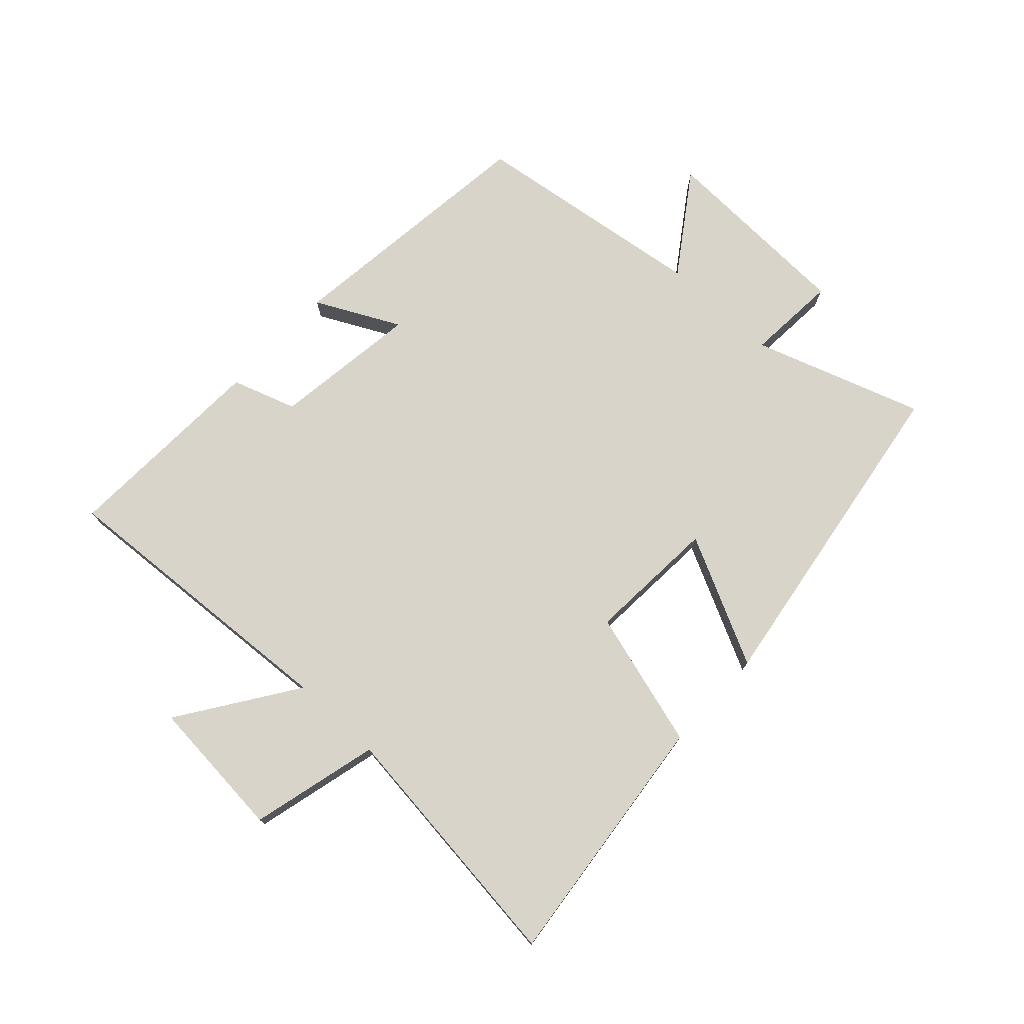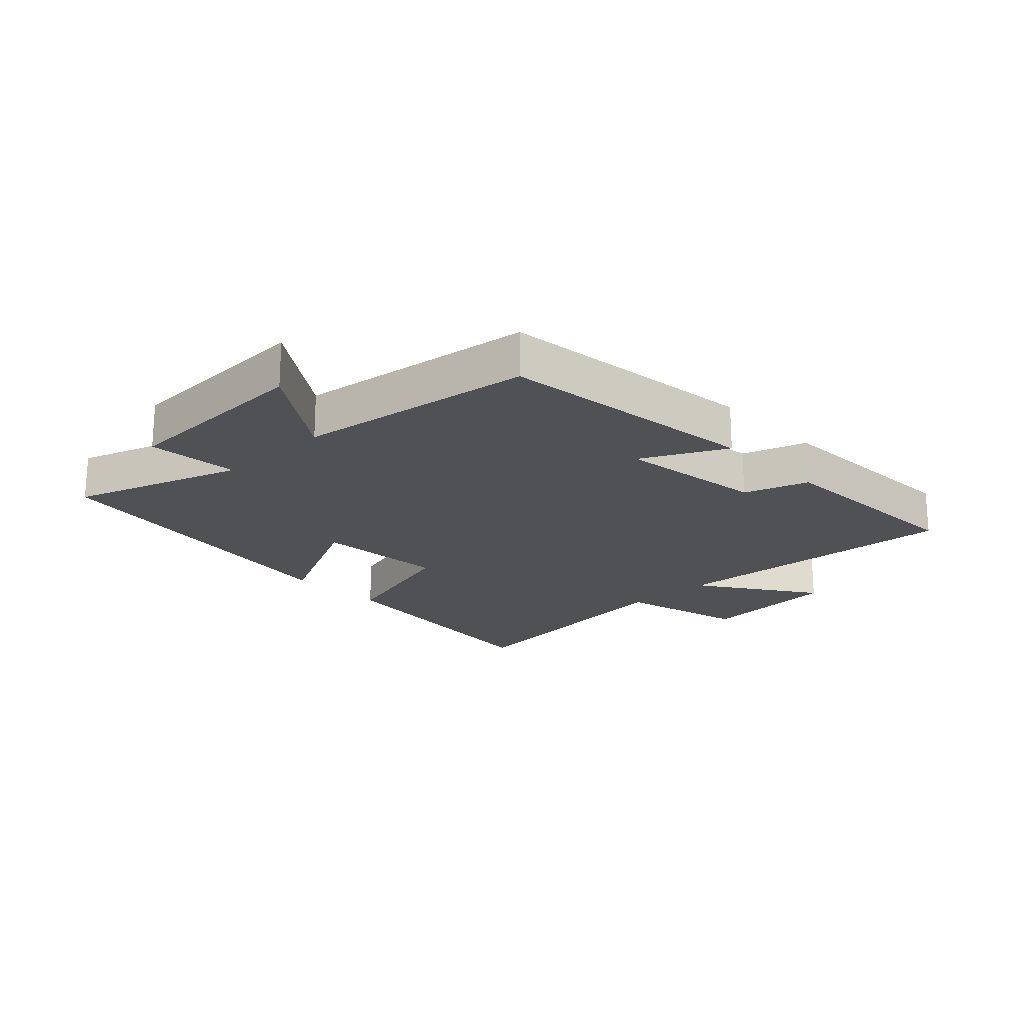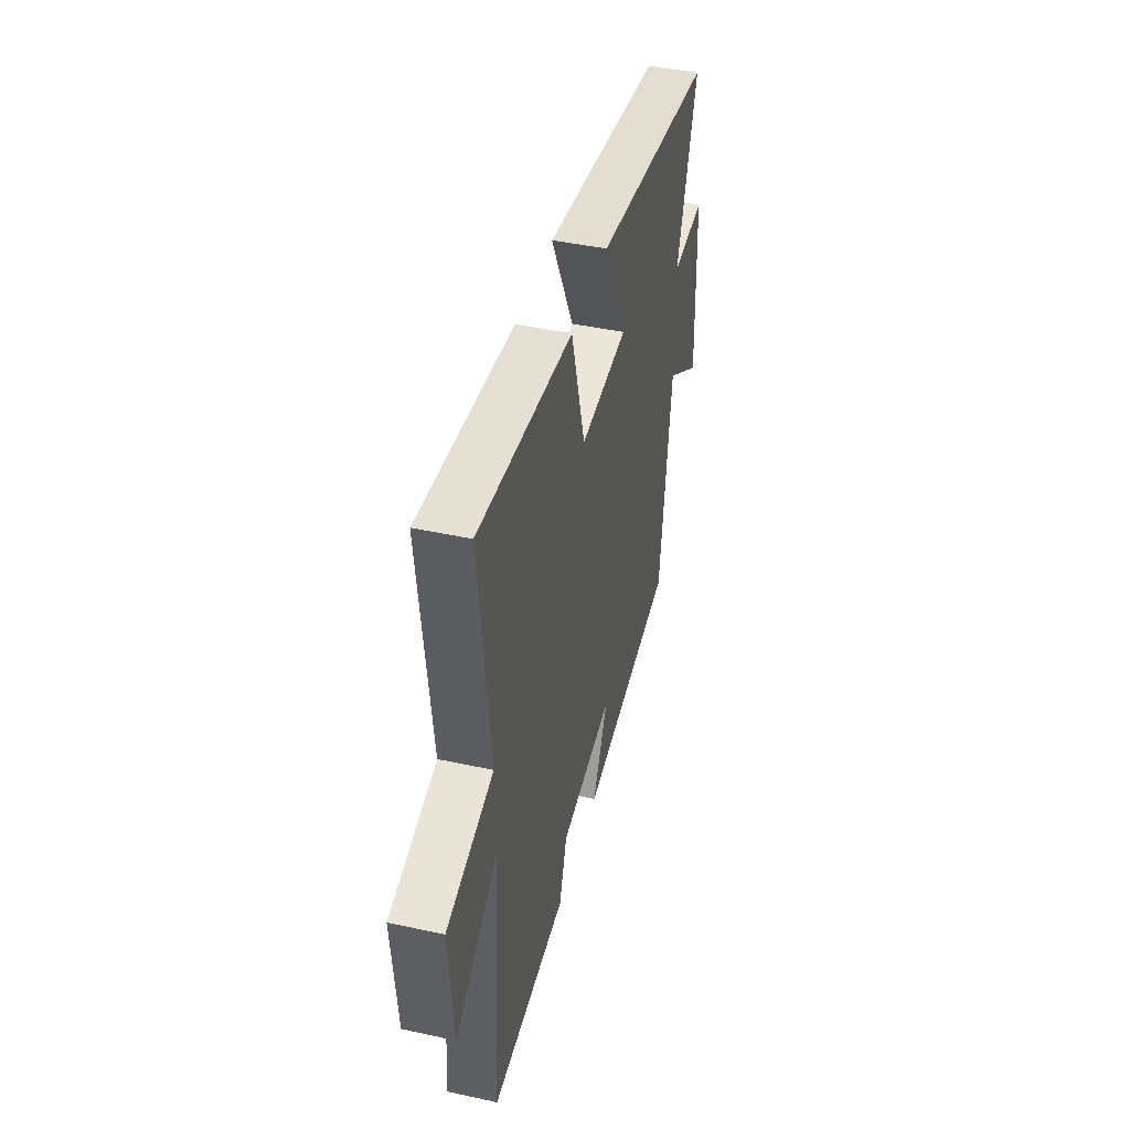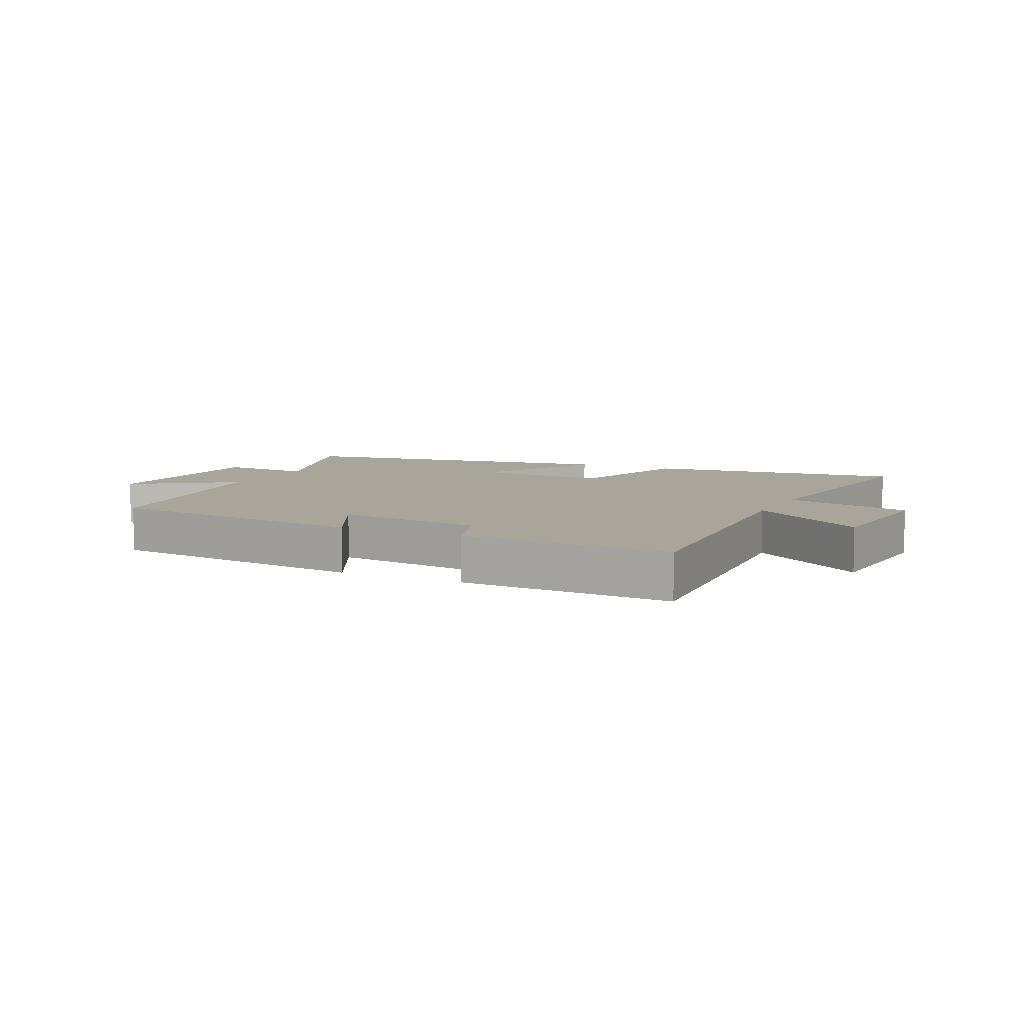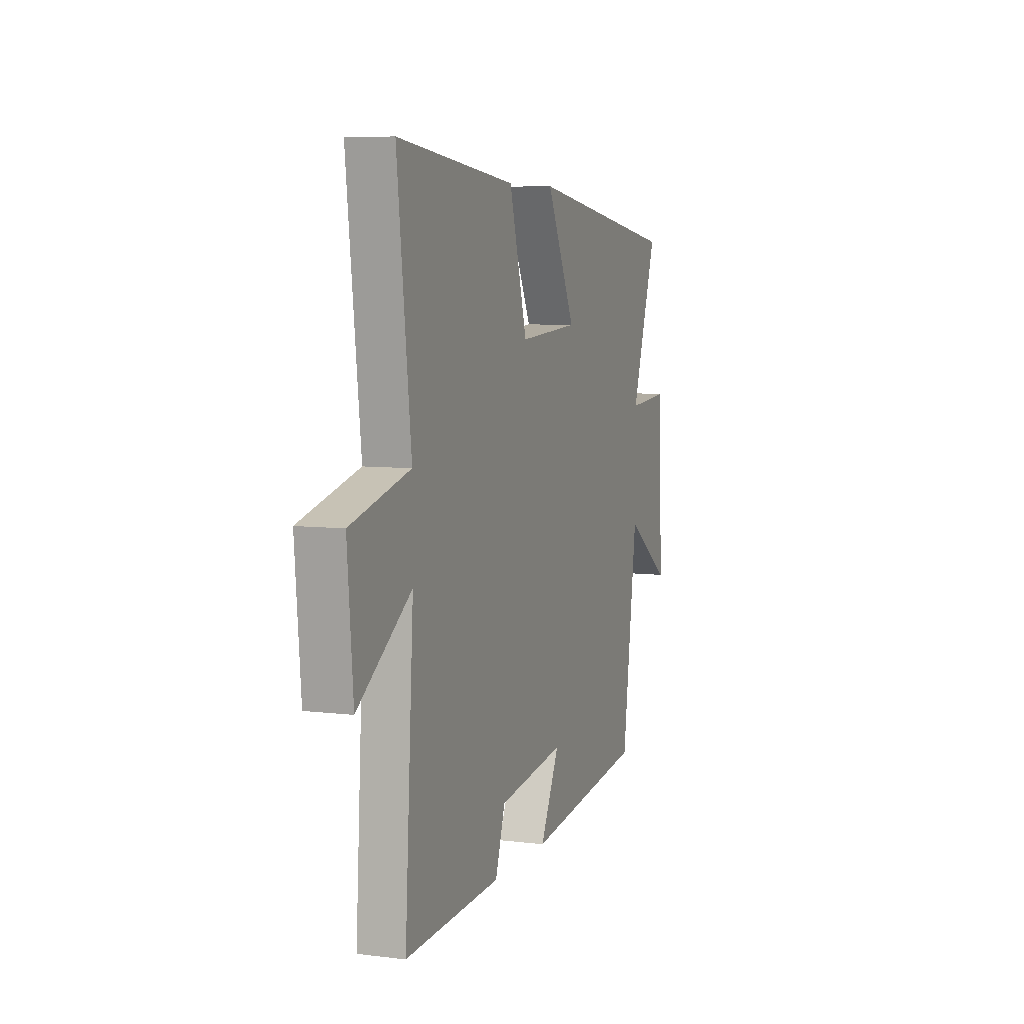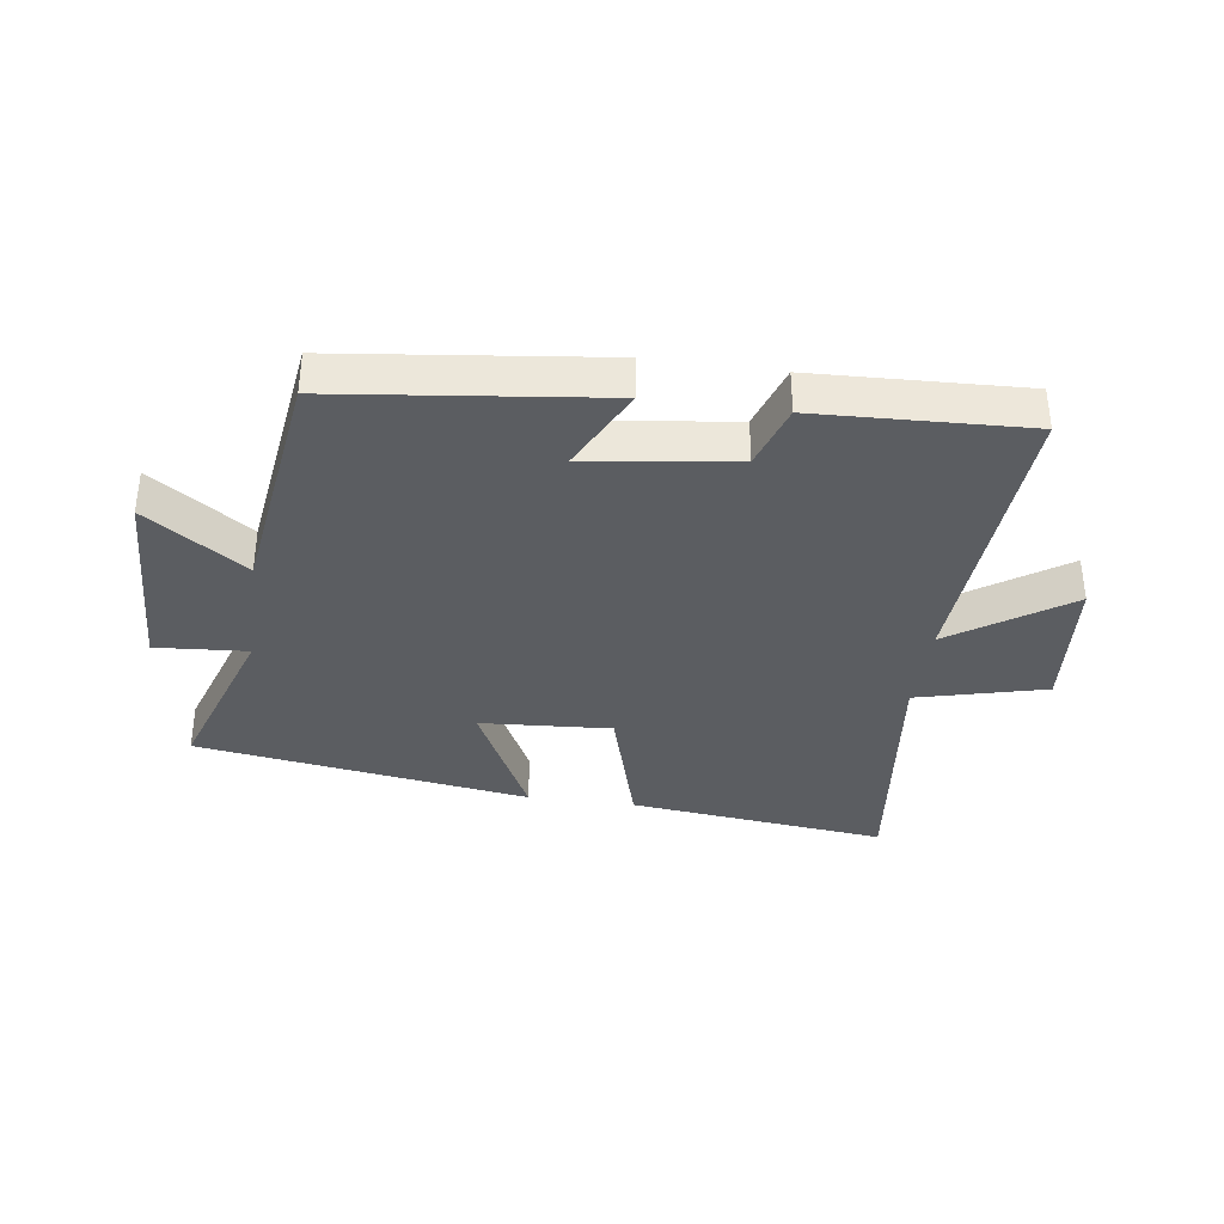
<metadata>
{"format":"obj","ext":"obj","renderer":"f3d","projection":"perspective","resolution":1024,"background":"white","views":[{"elev":75.3,"azim":-47.2,"up":"+Y"},{"elev":-20.1,"azim":133.7,"up":"+Y"},{"elev":43.6,"azim":-75.6,"up":"+Z"},{"elev":7.5,"azim":-154.3,"up":"+Y"},{"elev":6.8,"azim":-70.2,"up":"+Z"},{"elev":-35.9,"azim":172.1,"up":"+Y"}]}
</metadata>
<code>
v 0.447 0.07 -0.449
v 0.017 0.07 -0.5
v 0.086 0.07 -0.363
v -0.154 0.07 -0.395
v -0.189 0.07 -0.5
v -0.531 0.07 -0.514
v -0.5 0.07 -0.028
v -0.69 0.07 -0.157
v -0.71 0.07 0.075
v -0.5 0.07 0.128
v -0.549 0.07 0.547
v -0.127 0.07 0.5
v -0.063 0.07 0.276
v 0.151 0.07 0.29
v 0.047 0.07 0.5
v 0.593 0.07 0.418
v 0.5 0.07 0.141
v 0.65 0.07 0.152
v 0.662 0.07 -0.172
v 0.5 0.07 -0.061
v 0.447 0 -0.449
v 0.017 0 -0.5
v 0.086 0 -0.363
v -0.154 0 -0.395
v -0.189 0 -0.5
v -0.531 0 -0.514
v -0.5 0 -0.028
v -0.69 0 -0.157
v -0.71 0 0.075
v -0.5 0 0.128
v -0.549 0 0.547
v -0.127 0 0.5
v -0.063 0 0.276
v 0.151 0 0.29
v 0.047 0 0.5
v 0.593 0 0.418
v 0.5 0 0.141
v 0.65 0 0.152
v 0.662 0 -0.172
v 0.5 0 -0.061
f 17 18 19 20
f 1 2 3
f 20 1 3
f 17 20 3
f 14 15 16 17
f 17 3 4
f 14 17 4
f 13 14 4
f 13 4 5
f 12 13 5
f 11 12 5
f 10 11 5
f 7 8 9 10
f 7 10 5
f 5 6 7
f 40 39 38 37
f 23 22 21
f 23 21 40
f 23 40 37
f 37 36 35 34
f 24 23 37
f 24 37 34
f 24 34 33
f 25 24 33
f 25 33 32
f 25 32 31
f 25 31 30
f 30 29 28 27
f 25 30 27
f 27 26 25
f 1 21 22 2
f 2 22 23 3
f 3 23 24 4
f 4 24 25 5
f 5 25 26 6
f 6 26 27 7
f 7 27 28 8
f 8 28 29 9
f 9 29 30 10
f 10 30 31 11
f 11 31 32 12
f 12 32 33 13
f 13 33 34 14
f 14 34 35 15
f 15 35 36 16
f 16 36 37 17
f 17 37 38 18
f 18 38 39 19
f 19 39 40 20
f 20 40 21 1

</code>
